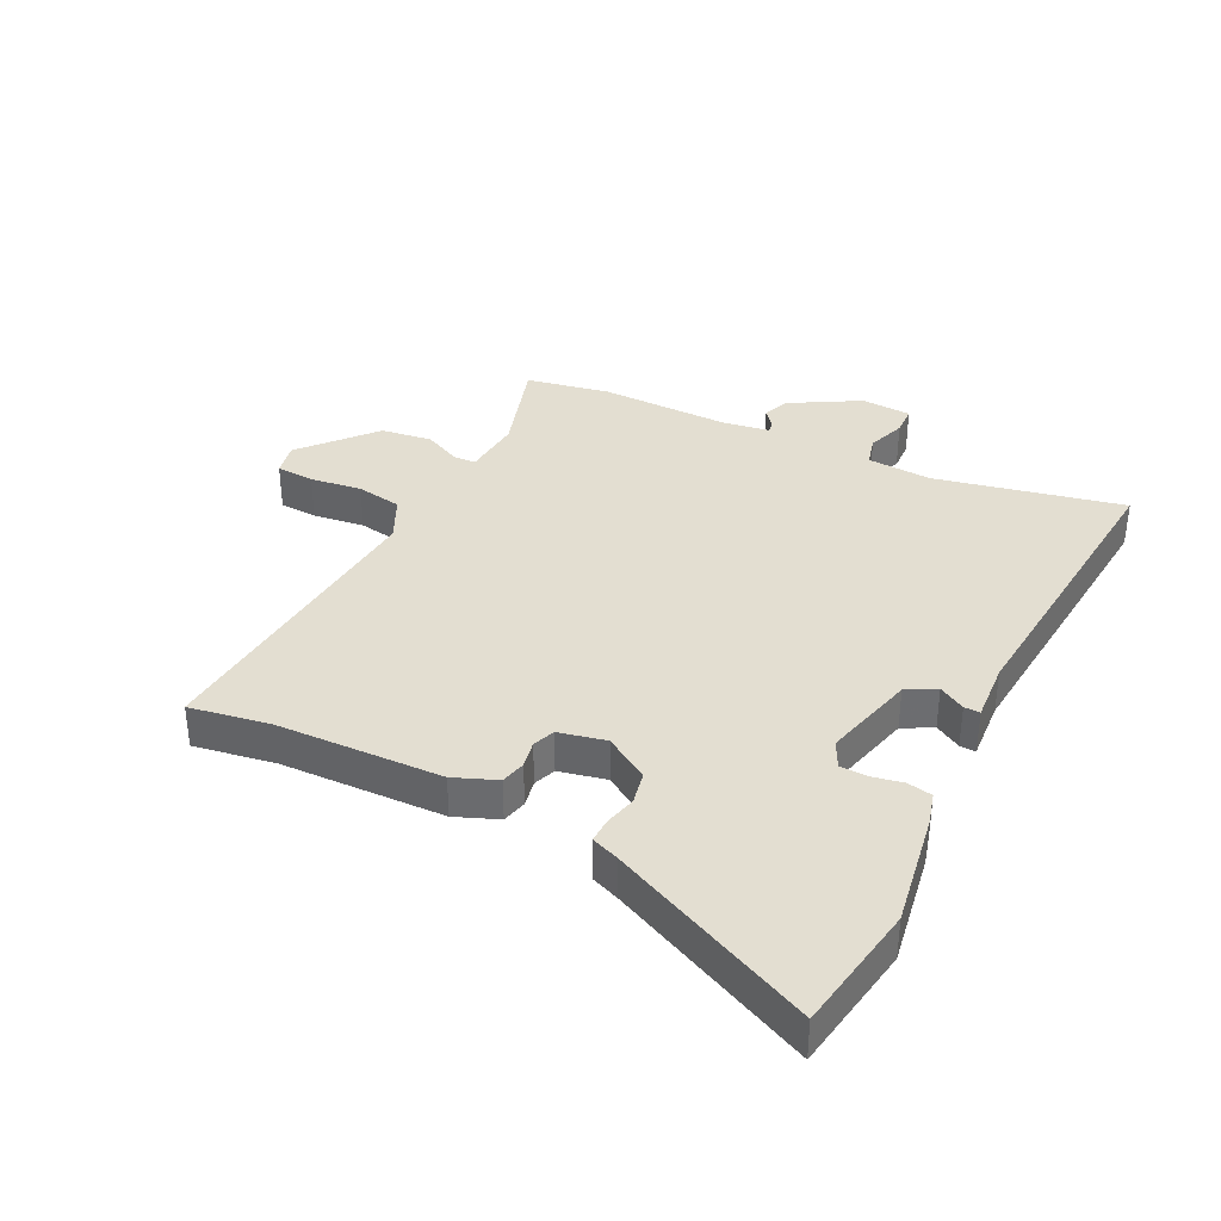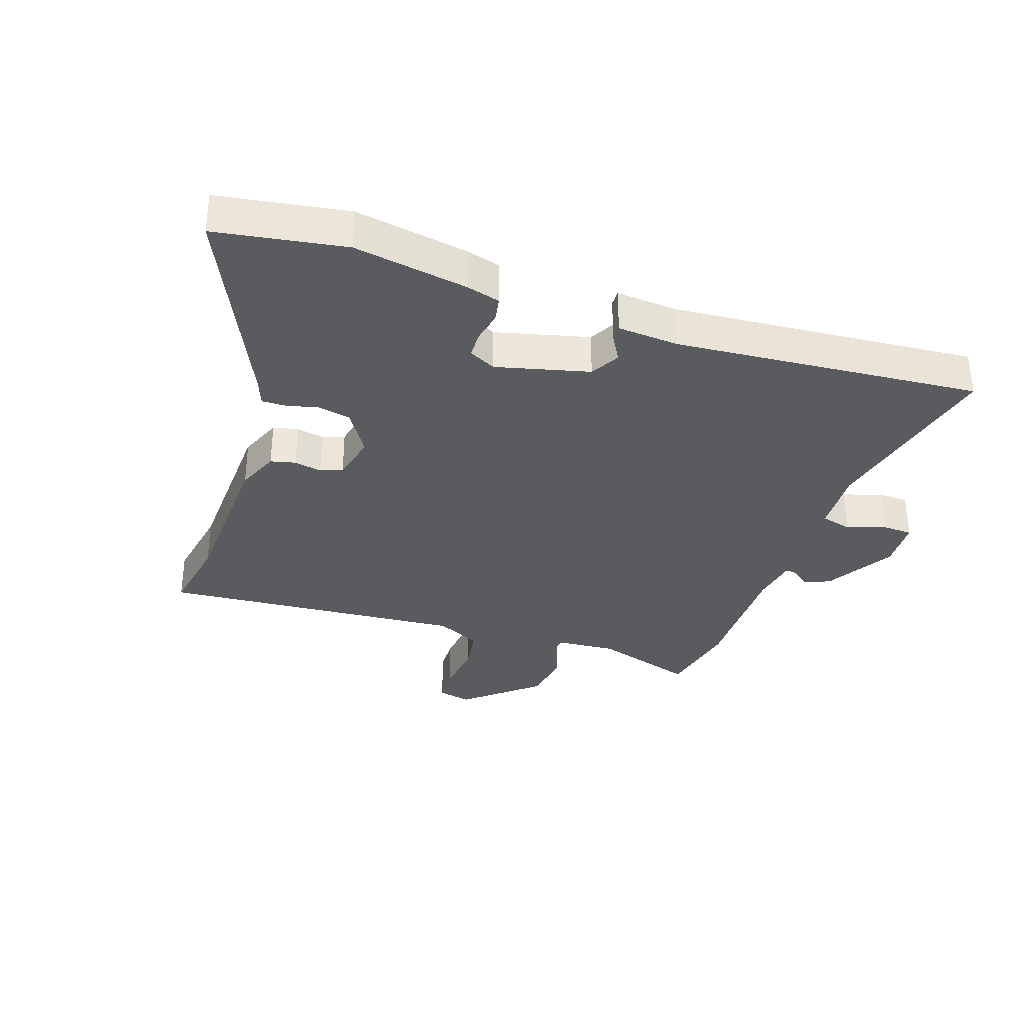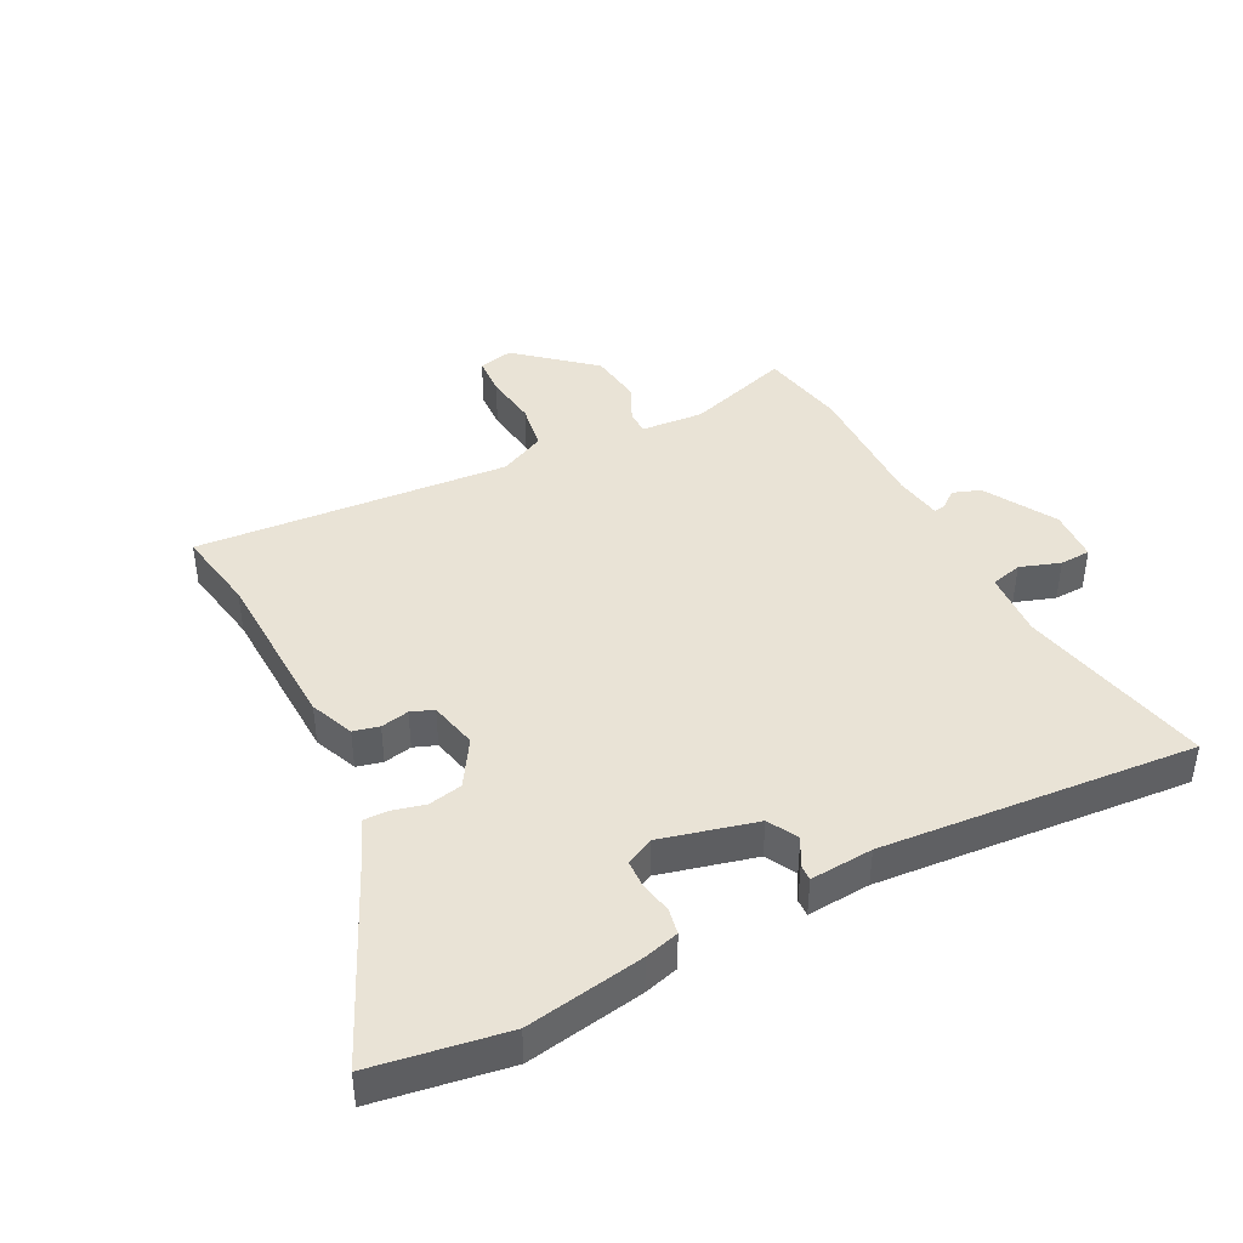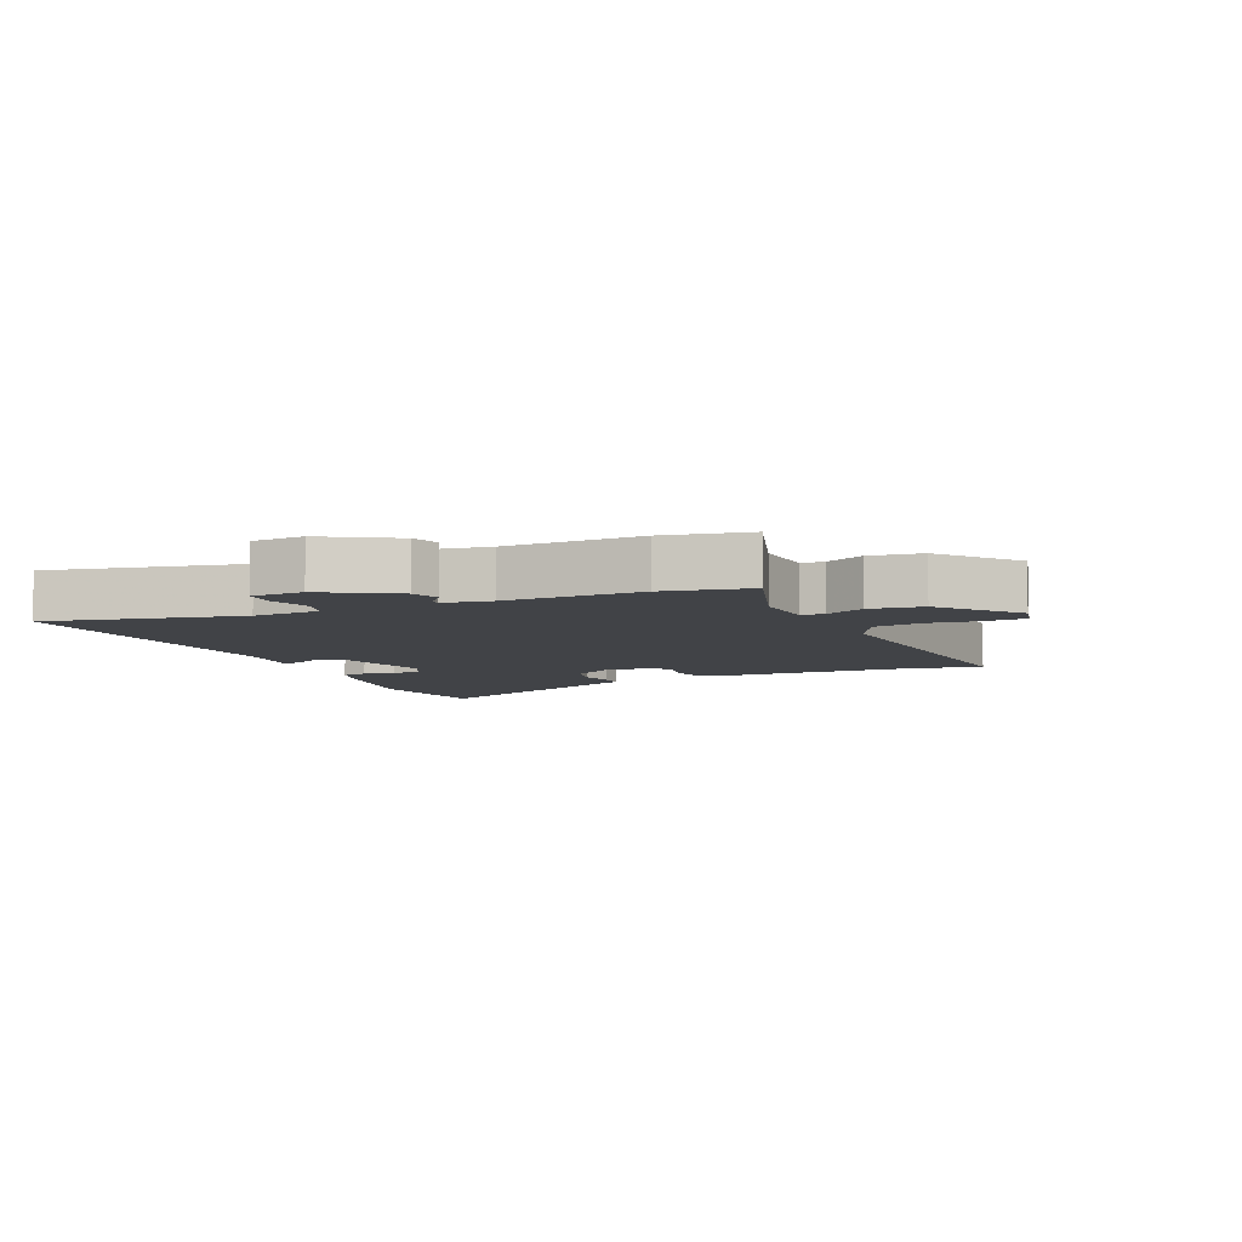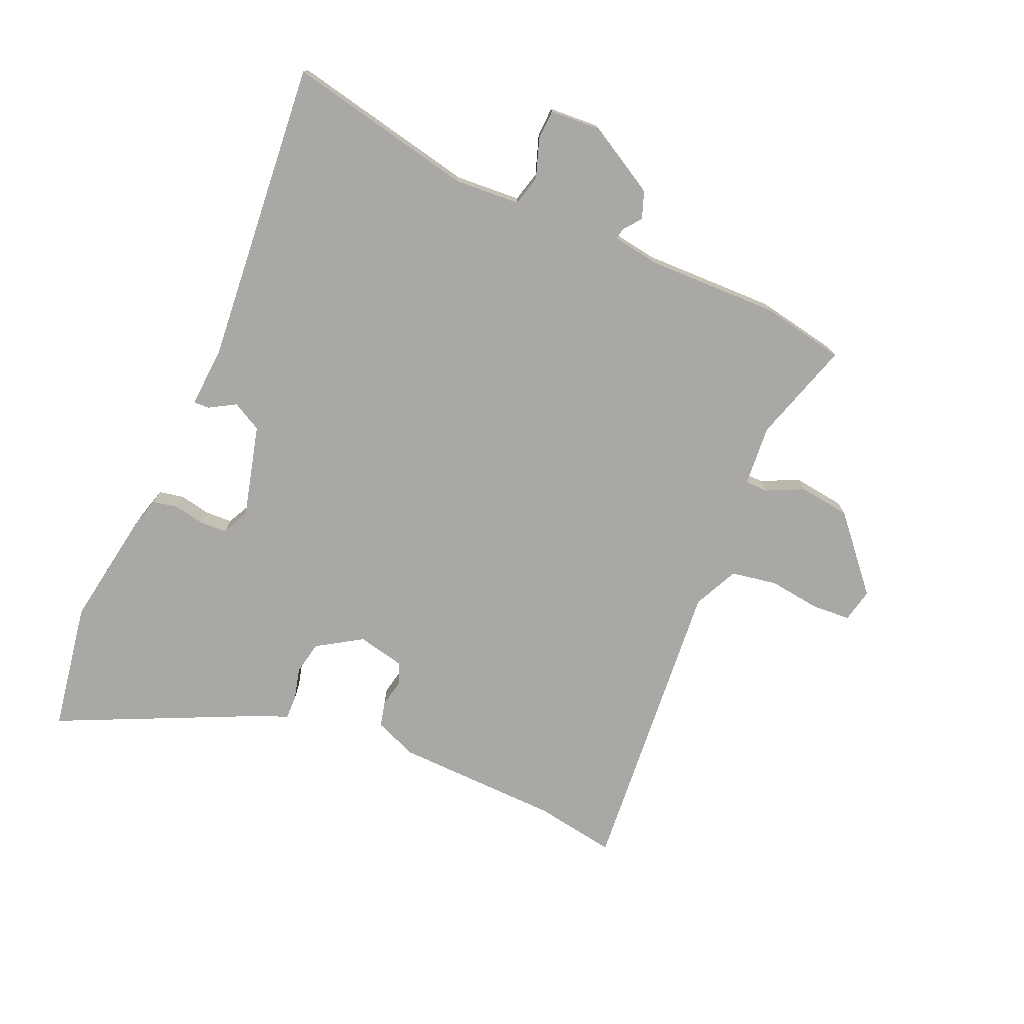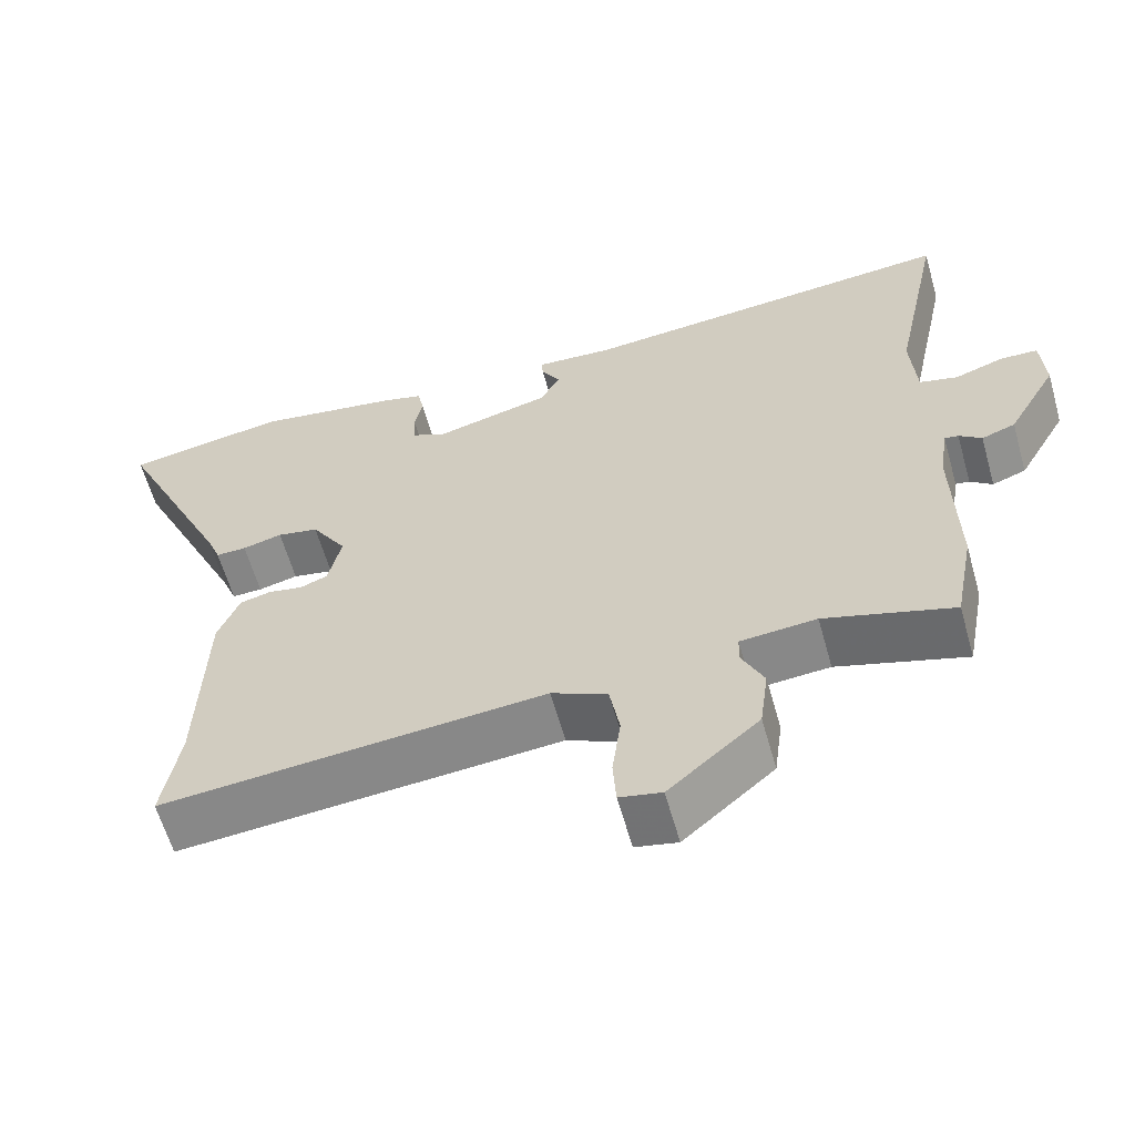
<metadata>
{"format":"obj","ext":"obj","renderer":"f3d","projection":"perspective","resolution":1024,"background":"white","views":[{"elev":36.1,"azim":-63.6,"up":"+Y"},{"elev":-33.4,"azim":-19.1,"up":"+Y"},{"elev":42.1,"azim":-27.4,"up":"+Y"},{"elev":-7.1,"azim":113.2,"up":"+Y"},{"elev":-75.2,"azim":66.6,"up":"+Y"},{"elev":-61.1,"azim":15.8,"up":"+Z"}]}
</metadata>
<code>
v 0.574 0.07 0.494
v 0.509 0.07 0.186
v 0.516 0.07 0.079
v 0.566 0.07 0.066
v 0.63 0.07 0.088
v 0.679 0.07 0.086
v 0.684 0.07 0.003
v 0.619 0.07 -0.111
v 0.575 0.07 -0.127
v 0.546 0.07 -0.104
v 0.528 0.07 -0.101
v 0.516 0.07 -0.178
v 0.52 0.07 -0.394
v 0.494 0.07 -0.531
v 0.327 0.07 -0.479
v 0.228 0.07 -0.487
v 0.227 0.07 -0.524
v 0.256 0.07 -0.585
v 0.245 0.07 -0.669
v 0.127 0.07 -0.771
v 0.072 0.07 -0.759
v 0.068 0.07 -0.696
v 0.079 0.07 -0.611
v 0.066 0.07 -0.536
v -0.007 0.07 -0.501
v -0.507 0.07 -0.542
v -0.485 0.07 -0.41
v -0.477 0.07 -0.139
v -0.449 0.07 -0.069
v -0.408 0.07 -0.059
v -0.363 0.07 -0.068
v -0.327 0.07 -0.054
v -0.31 0.07 0.023
v -0.356 0.07 0.096
v -0.41 0.07 0.107
v -0.462 0.07 0.094
v -0.502 0.07 0.093
v -0.52 0.07 0.139
v -0.674 0.07 0.471
v -0.463 0.07 0.506
v -0.276 0.07 0.475
v -0.221 0.07 0.46
v -0.213 0.07 0.419
v -0.223 0.07 0.368
v -0.221 0.07 0.324
v -0.177 0.07 0.302
v -0.025 0.07 0.341
v 0.001 0.07 0.389
v -0.024 0.07 0.432
v -0.025 0.07 0.458
v 0.075 0.07 0.451
v 0.574 0 0.494
v 0.509 0 0.186
v 0.516 0 0.079
v 0.566 0 0.066
v 0.63 0 0.088
v 0.679 0 0.086
v 0.684 0 0.003
v 0.619 0 -0.111
v 0.575 0 -0.127
v 0.546 0 -0.104
v 0.528 0 -0.101
v 0.516 0 -0.178
v 0.52 0 -0.394
v 0.494 0 -0.531
v 0.327 0 -0.479
v 0.228 0 -0.487
v 0.227 0 -0.524
v 0.256 0 -0.585
v 0.245 0 -0.669
v 0.127 0 -0.771
v 0.072 0 -0.759
v 0.068 0 -0.696
v 0.079 0 -0.611
v 0.066 0 -0.536
v -0.007 0 -0.501
v -0.507 0 -0.542
v -0.485 0 -0.41
v -0.477 0 -0.139
v -0.449 0 -0.069
v -0.408 0 -0.059
v -0.363 0 -0.068
v -0.327 0 -0.054
v -0.31 0 0.023
v -0.356 0 0.096
v -0.41 0 0.107
v -0.462 0 0.094
v -0.502 0 0.093
v -0.52 0 0.139
v -0.674 0 0.471
v -0.463 0 0.506
v -0.276 0 0.475
v -0.221 0 0.46
v -0.213 0 0.419
v -0.223 0 0.368
v -0.221 0 0.324
v -0.177 0 0.302
v -0.025 0 0.341
v 0.001 0 0.389
v -0.024 0 0.432
v -0.025 0 0.458
v 0.075 0 0.451
f 48 49 50 51
f 51 1 2
f 48 51 2
f 47 48 2
f 46 47 2 3
f 42 43 44
f 41 42 44
f 40 41 44
f 39 40 44
f 38 39 44
f 38 44 45
f 37 38 45
f 36 37 45
f 35 36 45
f 34 35 45 46
f 29 30 31
f 28 29 31
f 27 28 31
f 27 31 32
f 26 27 32
f 25 26 32
f 24 25 32 33
f 21 22 23
f 20 21 23
f 19 20 23
f 18 19 23
f 17 18 23
f 16 17 23 24
f 12 13 14 15
f 11 12 15 16
f 8 9 10
f 7 8 10
f 6 7 10
f 5 6 10
f 4 5 10
f 3 4 10 11
f 33 34 46
f 24 33 46
f 16 24 46
f 11 16 46
f 3 11 46
f 102 101 100 99
f 53 52 102
f 53 102 99
f 53 99 98
f 54 53 98 97
f 95 94 93
f 95 93 92
f 95 92 91
f 95 91 90
f 95 90 89
f 96 95 89
f 96 89 88
f 96 88 87
f 96 87 86
f 97 96 86 85
f 82 81 80
f 82 80 79
f 82 79 78
f 83 82 78
f 83 78 77
f 83 77 76
f 84 83 76 75
f 74 73 72
f 74 72 71
f 74 71 70
f 74 70 69
f 74 69 68
f 75 74 68 67
f 66 65 64 63
f 67 66 63 62
f 61 60 59
f 61 59 58
f 61 58 57
f 61 57 56
f 61 56 55
f 62 61 55 54
f 97 85 84
f 97 84 75
f 97 75 67
f 97 67 62
f 97 62 54
f 1 52 53 2
f 2 53 54 3
f 3 54 55 4
f 4 55 56 5
f 5 56 57 6
f 6 57 58 7
f 7 58 59 8
f 8 59 60 9
f 9 60 61 10
f 10 61 62 11
f 11 62 63 12
f 12 63 64 13
f 13 64 65 14
f 14 65 66 15
f 15 66 67 16
f 16 67 68 17
f 17 68 69 18
f 18 69 70 19
f 19 70 71 20
f 20 71 72 21
f 21 72 73 22
f 22 73 74 23
f 23 74 75 24
f 24 75 76 25
f 25 76 77 26
f 26 77 78 27
f 27 78 79 28
f 28 79 80 29
f 29 80 81 30
f 30 81 82 31
f 31 82 83 32
f 32 83 84 33
f 33 84 85 34
f 34 85 86 35
f 35 86 87 36
f 36 87 88 37
f 37 88 89 38
f 38 89 90 39
f 39 90 91 40
f 40 91 92 41
f 41 92 93 42
f 42 93 94 43
f 43 94 95 44
f 44 95 96 45
f 45 96 97 46
f 46 97 98 47
f 47 98 99 48
f 48 99 100 49
f 49 100 101 50
f 50 101 102 51
f 51 102 52 1

</code>
